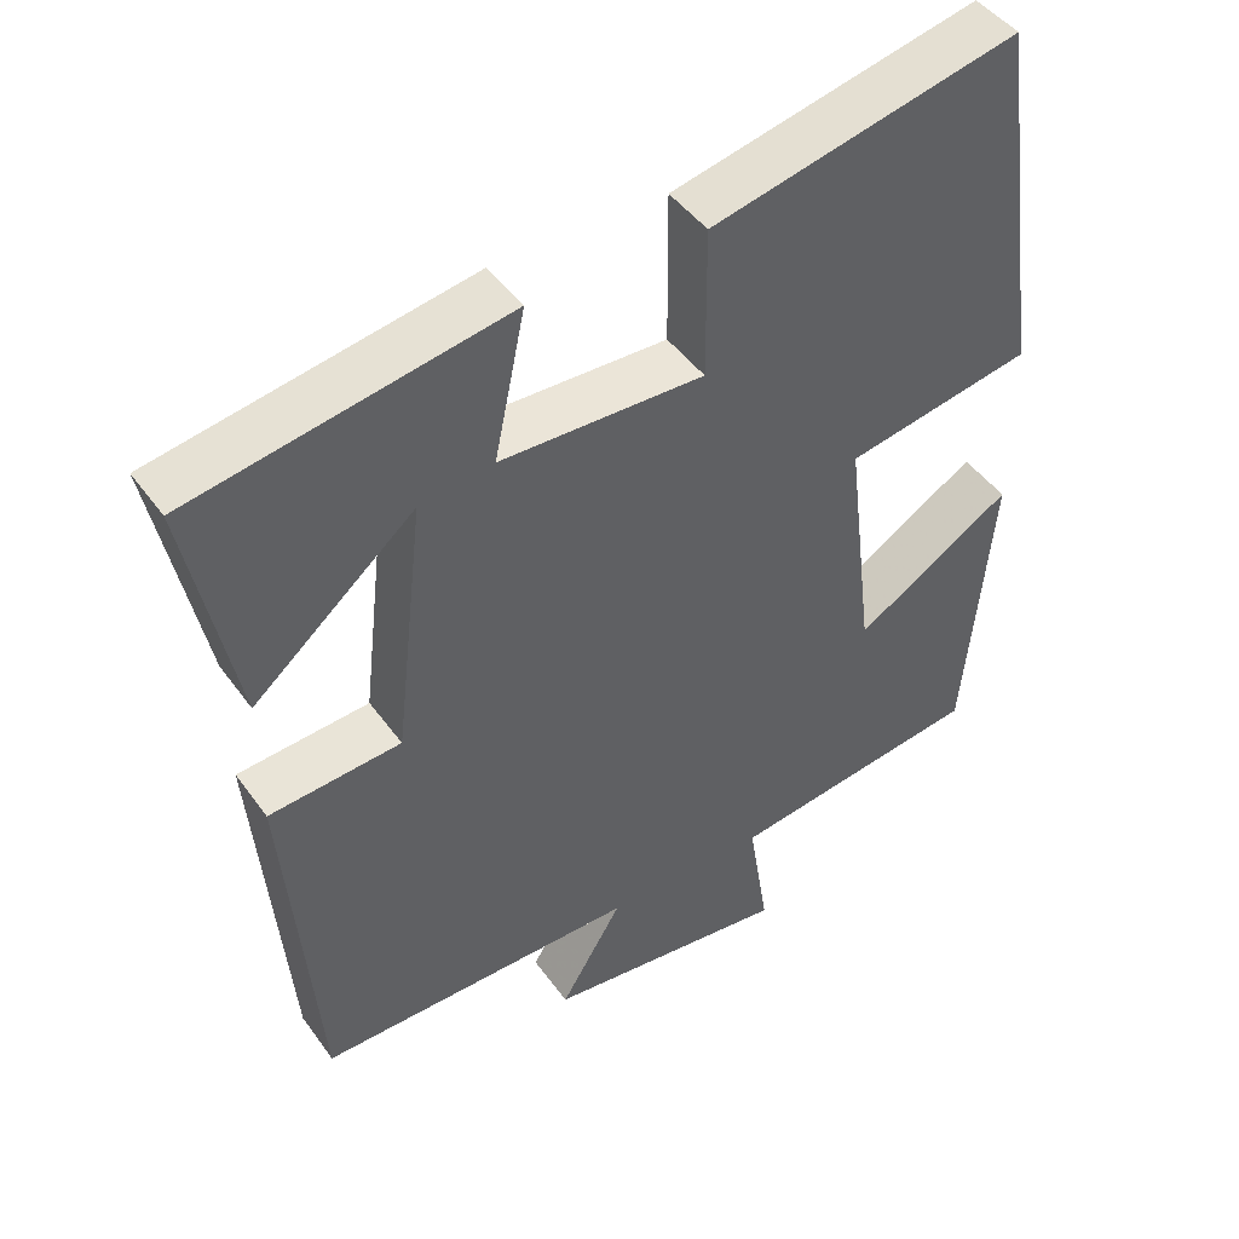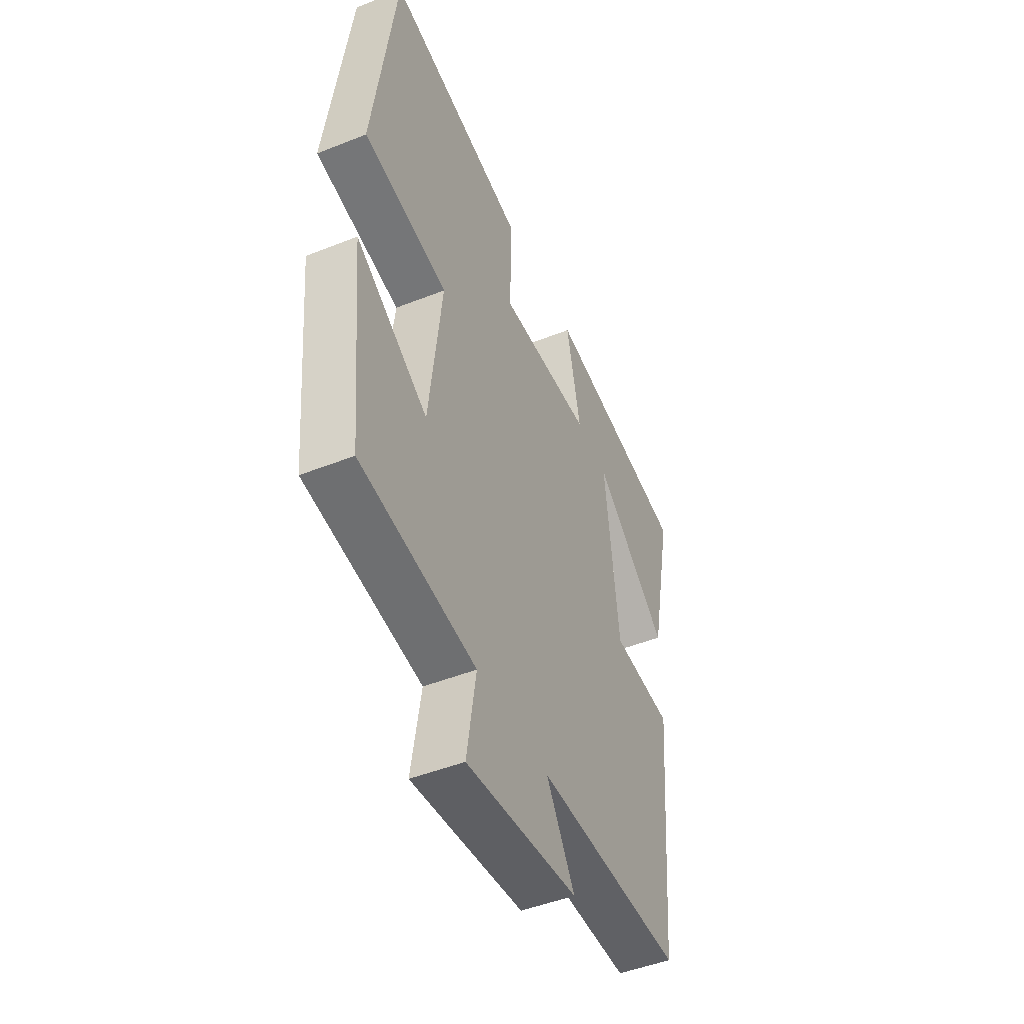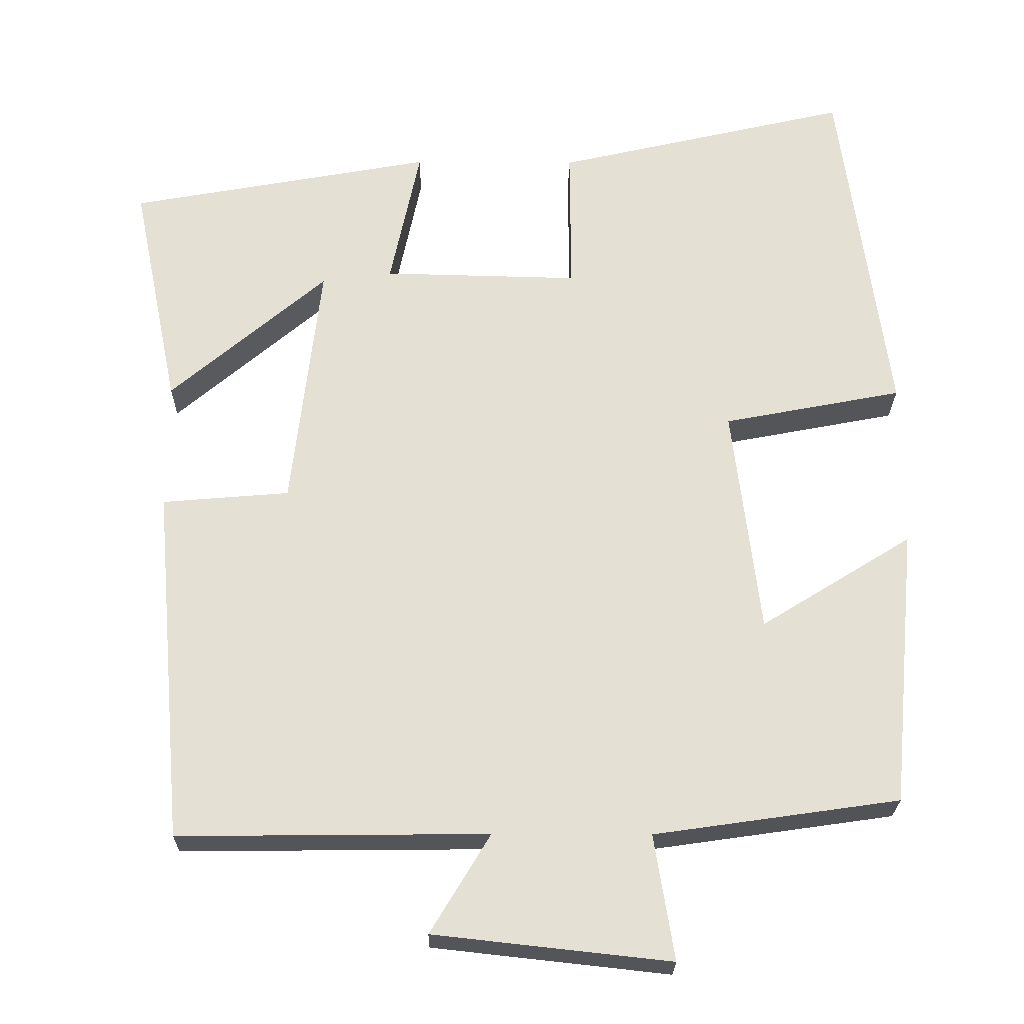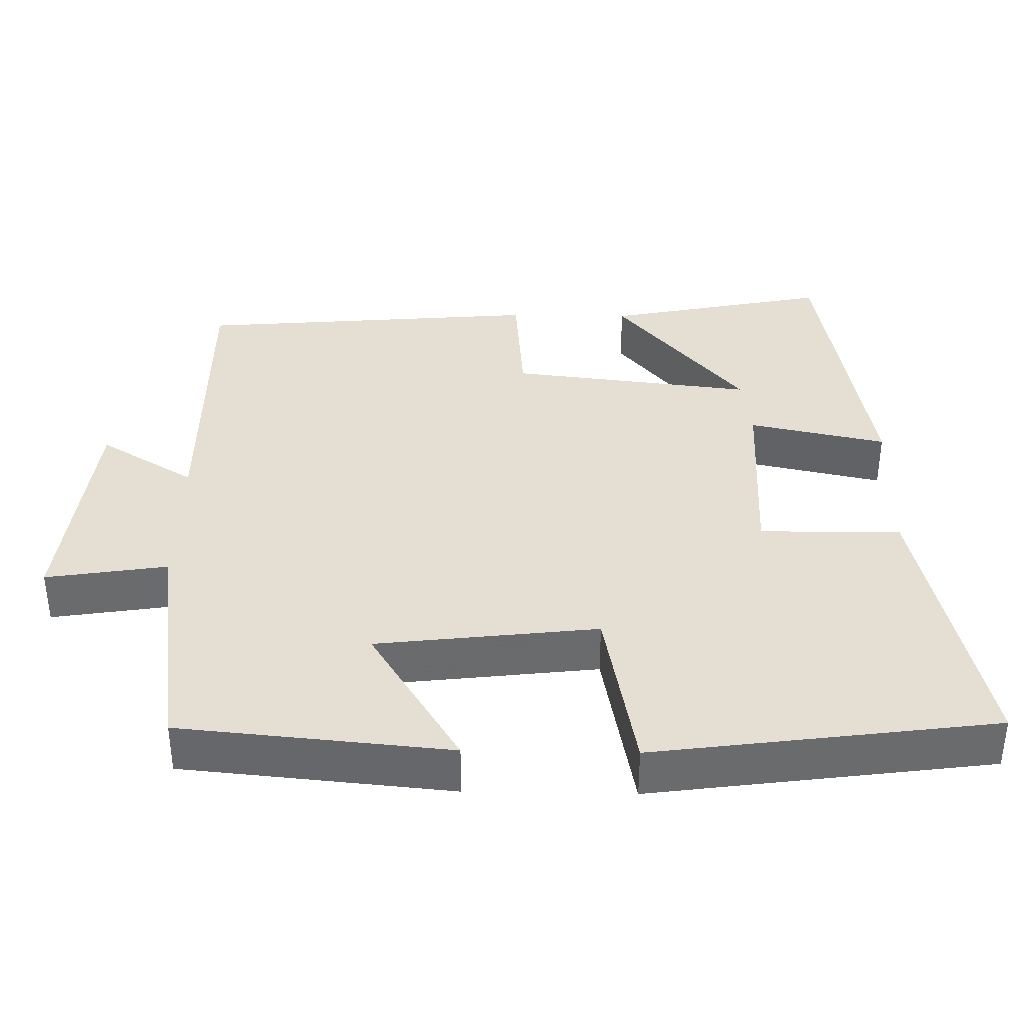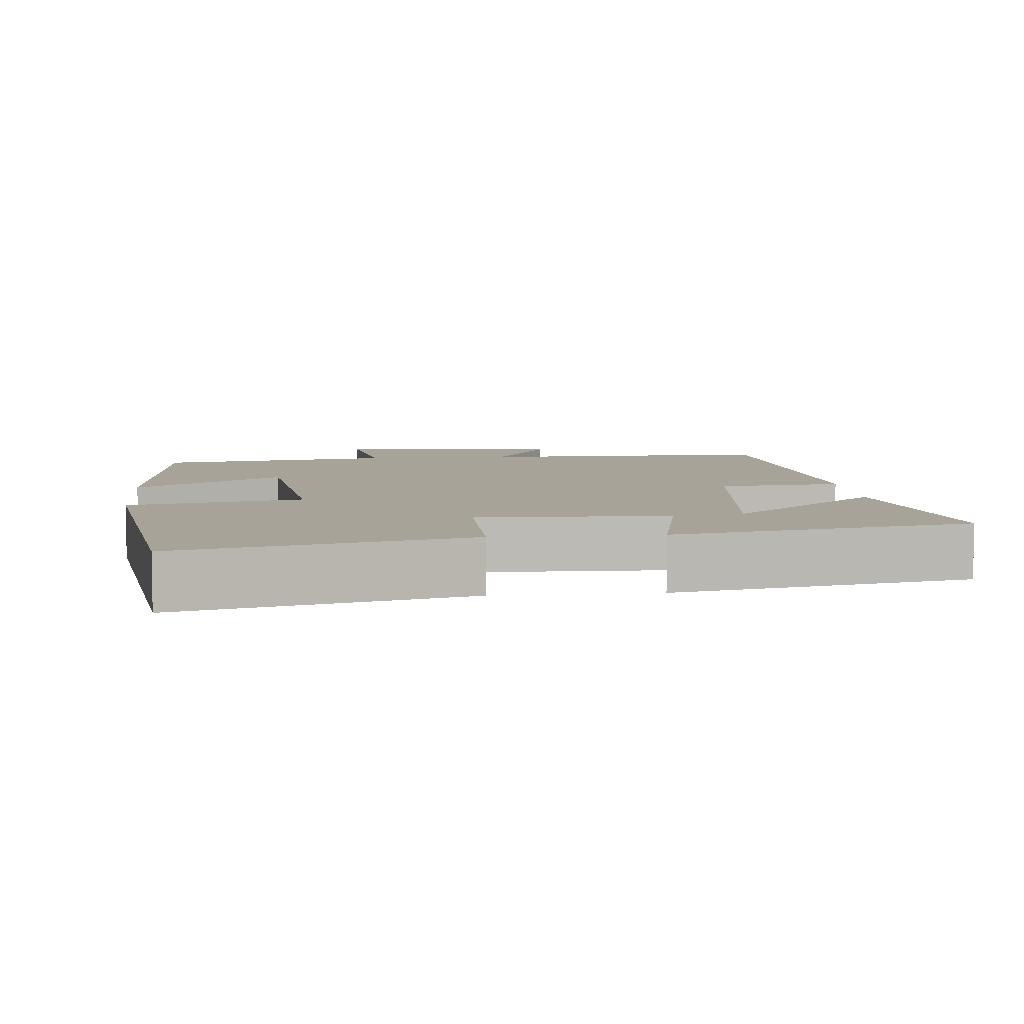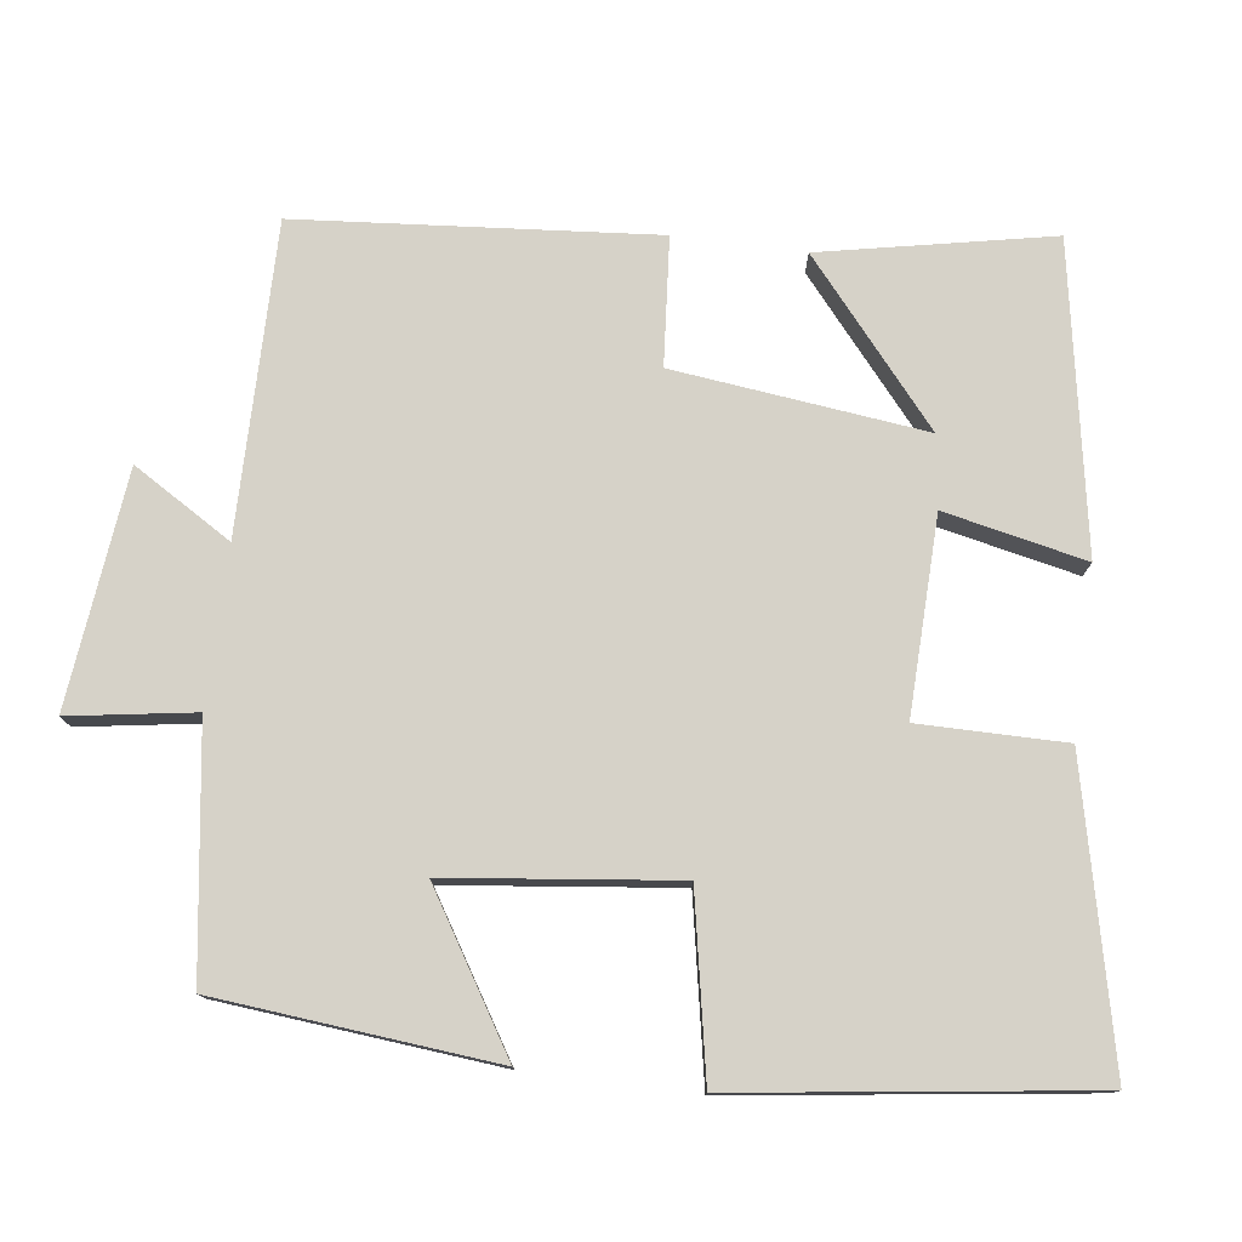
<metadata>
{"format":"obj","ext":"obj","renderer":"f3d","projection":"perspective","resolution":1024,"background":"white","views":[{"elev":45.5,"azim":146.5,"up":"+Z"},{"elev":-47.4,"azim":-65.8,"up":"+Z"},{"elev":-24.1,"azim":179.4,"up":"+Z"},{"elev":37.2,"azim":-88.9,"up":"+Y"},{"elev":6.8,"azim":-5.5,"up":"+Y"},{"elev":77.5,"azim":-82.5,"up":"+Y"}]}
</metadata>
<code>
v 0.46 0.07 -0.504
v 0.057 0.07 -0.5
v 0.135 0.07 -0.629
v -0.173 0.07 -0.663
v -0.147 0.07 -0.5
v -0.466 0.07 -0.454
v -0.5 0.07 -0.09
v -0.302 0.07 -0.213
v -0.266 0.07 0.085
v -0.5 0.07 0.13
v -0.437 0.07 0.589
v -0.052 0.07 0.5
v -0.053 0.07 0.309
v 0.203 0.07 0.315
v 0.164 0.07 0.5
v 0.561 0.07 0.428
v 0.5 0.07 0.128
v 0.296 0.07 0.302
v 0.334 0.07 -0.026
v 0.5 0.07 -0.04
v 0.46 0 -0.504
v 0.057 0 -0.5
v 0.135 0 -0.629
v -0.173 0 -0.663
v -0.147 0 -0.5
v -0.466 0 -0.454
v -0.5 0 -0.09
v -0.302 0 -0.213
v -0.266 0 0.085
v -0.5 0 0.13
v -0.437 0 0.589
v -0.052 0 0.5
v -0.053 0 0.309
v 0.203 0 0.315
v 0.164 0 0.5
v 0.561 0 0.428
v 0.5 0 0.128
v 0.296 0 0.302
v 0.334 0 -0.026
v 0.5 0 -0.04
f 19 20 1 2
f 18 19 2
f 15 16 17 18
f 14 15 18
f 13 14 18 2
f 10 11 12 13
f 9 10 13
f 8 9 13 2
f 5 6 7 8
f 5 8 2 3
f 3 4 5
f 22 21 40 39
f 22 39 38
f 38 37 36 35
f 38 35 34
f 22 38 34 33
f 33 32 31 30
f 33 30 29
f 22 33 29 28
f 28 27 26 25
f 23 22 28 25
f 25 24 23
f 1 21 22 2
f 2 22 23 3
f 3 23 24 4
f 4 24 25 5
f 5 25 26 6
f 6 26 27 7
f 7 27 28 8
f 8 28 29 9
f 9 29 30 10
f 10 30 31 11
f 11 31 32 12
f 12 32 33 13
f 13 33 34 14
f 14 34 35 15
f 15 35 36 16
f 16 36 37 17
f 17 37 38 18
f 18 38 39 19
f 19 39 40 20
f 20 40 21 1

</code>
